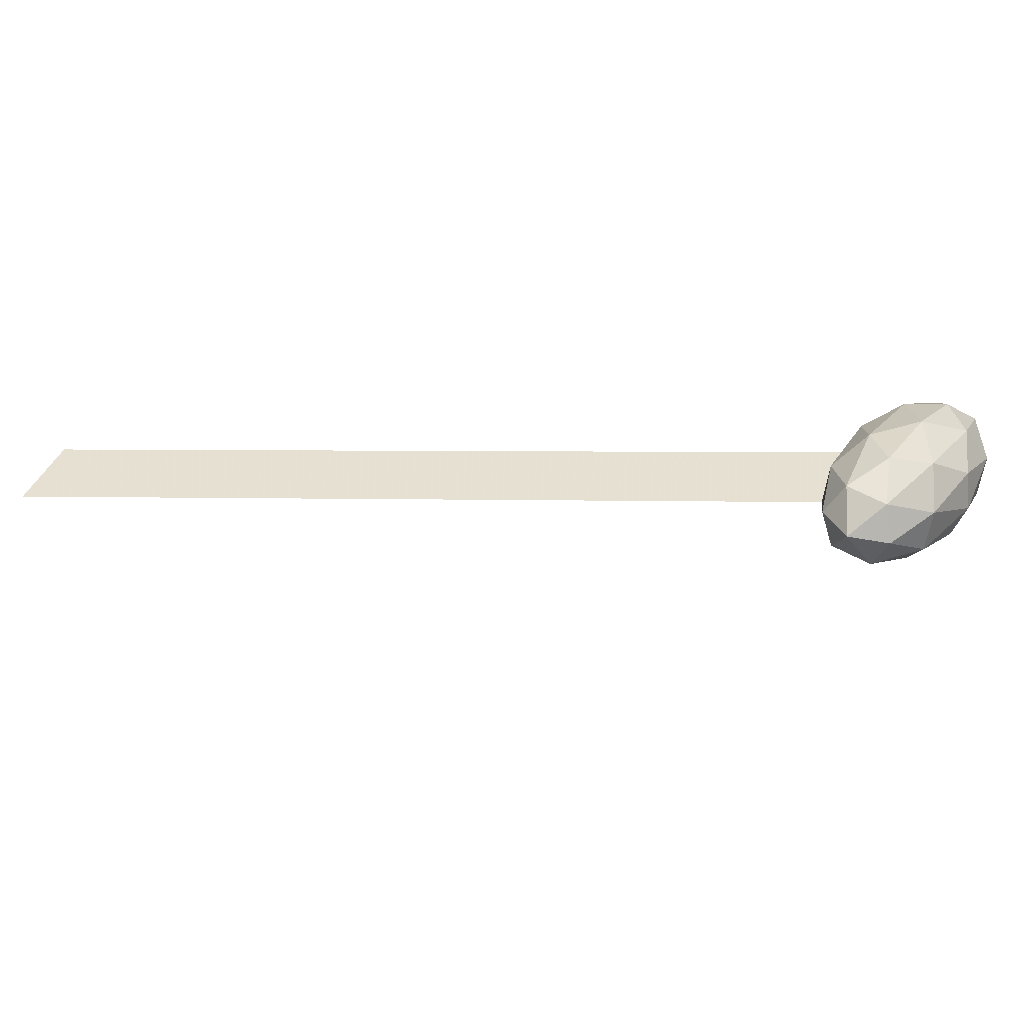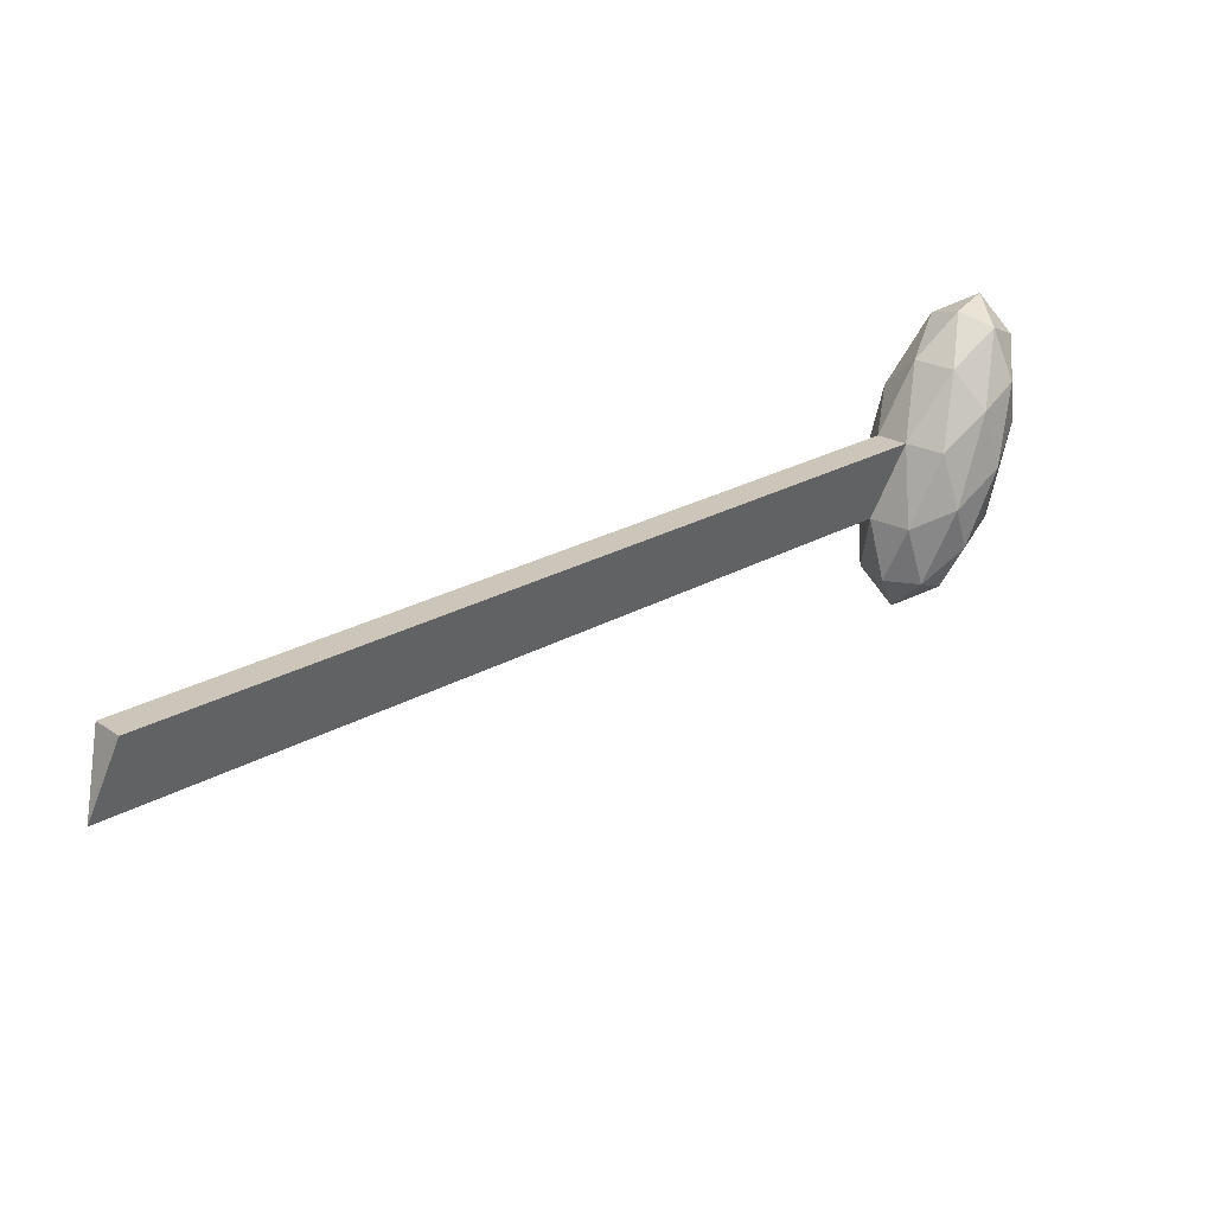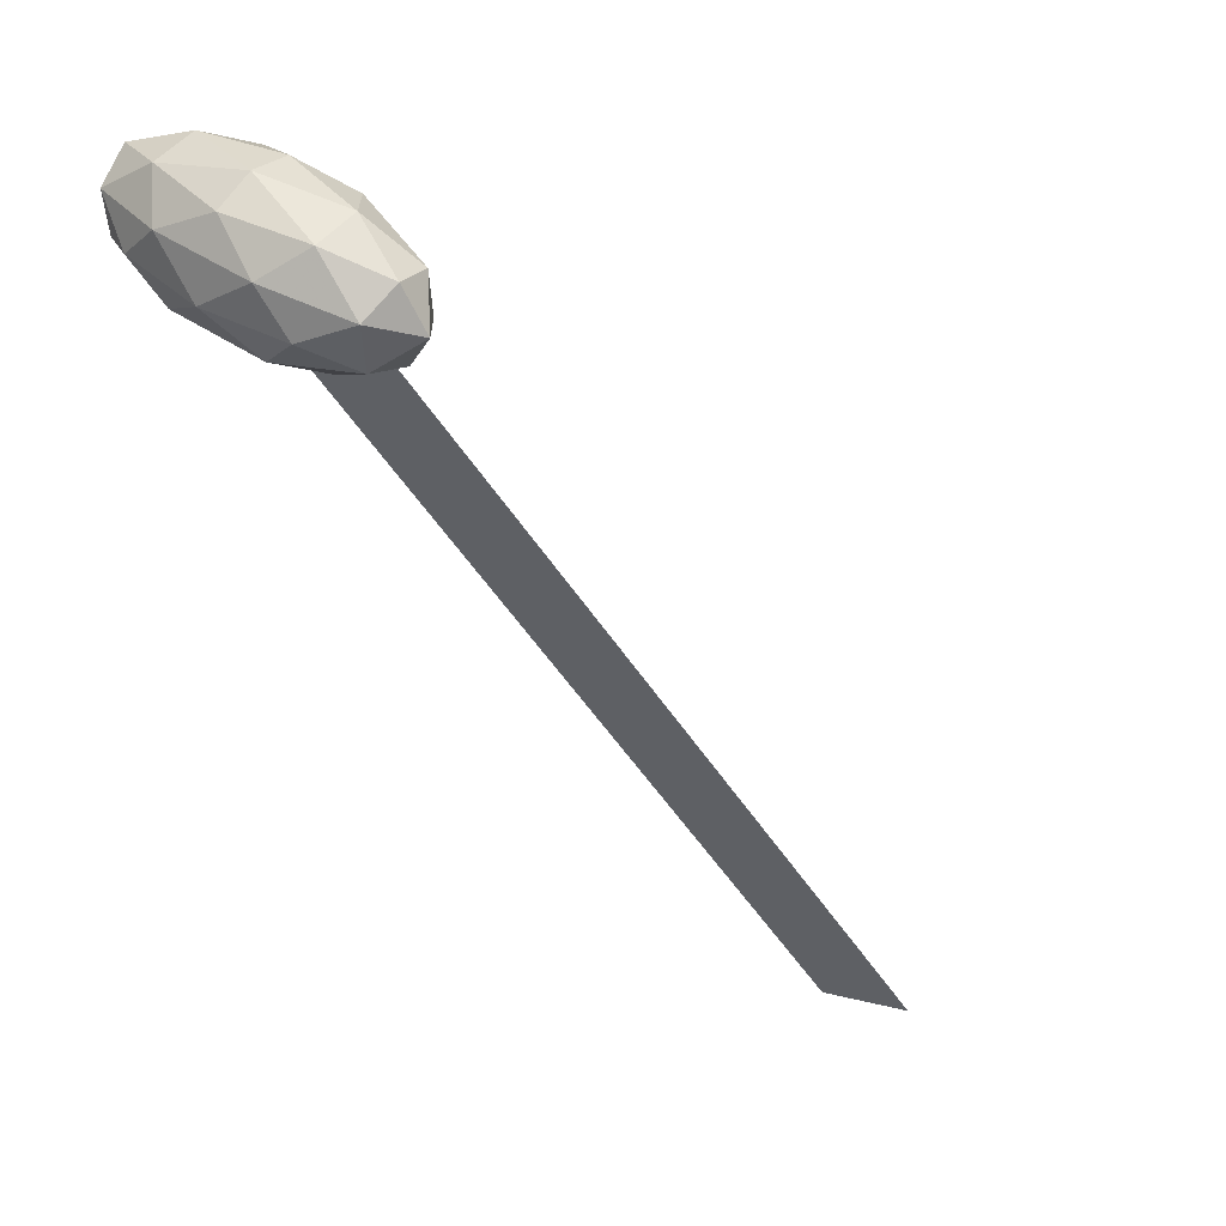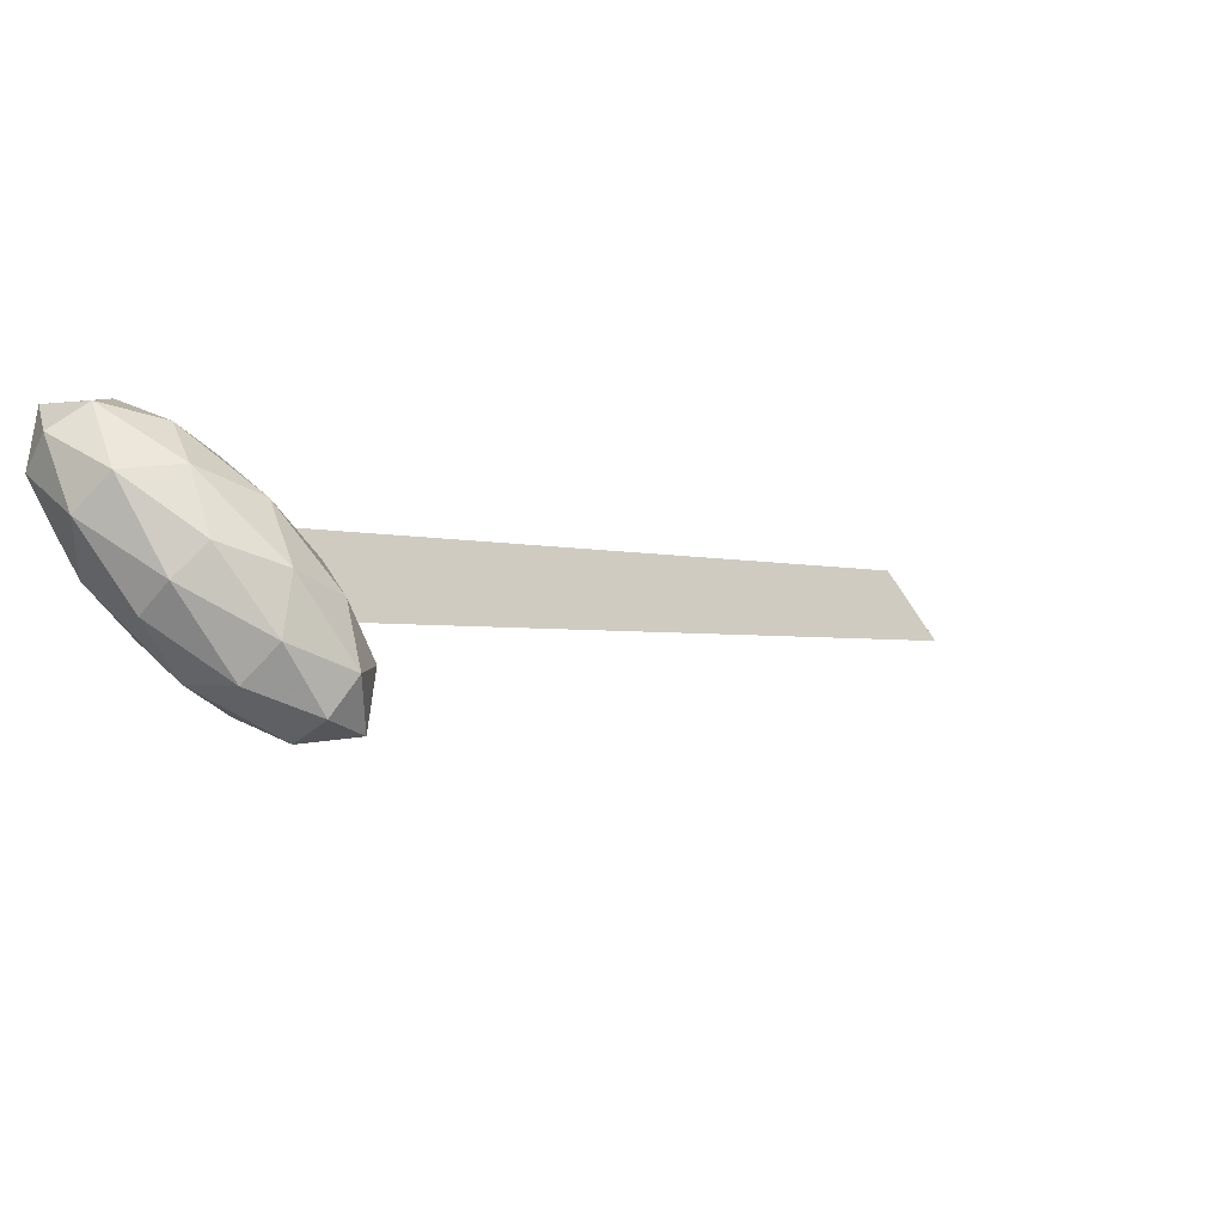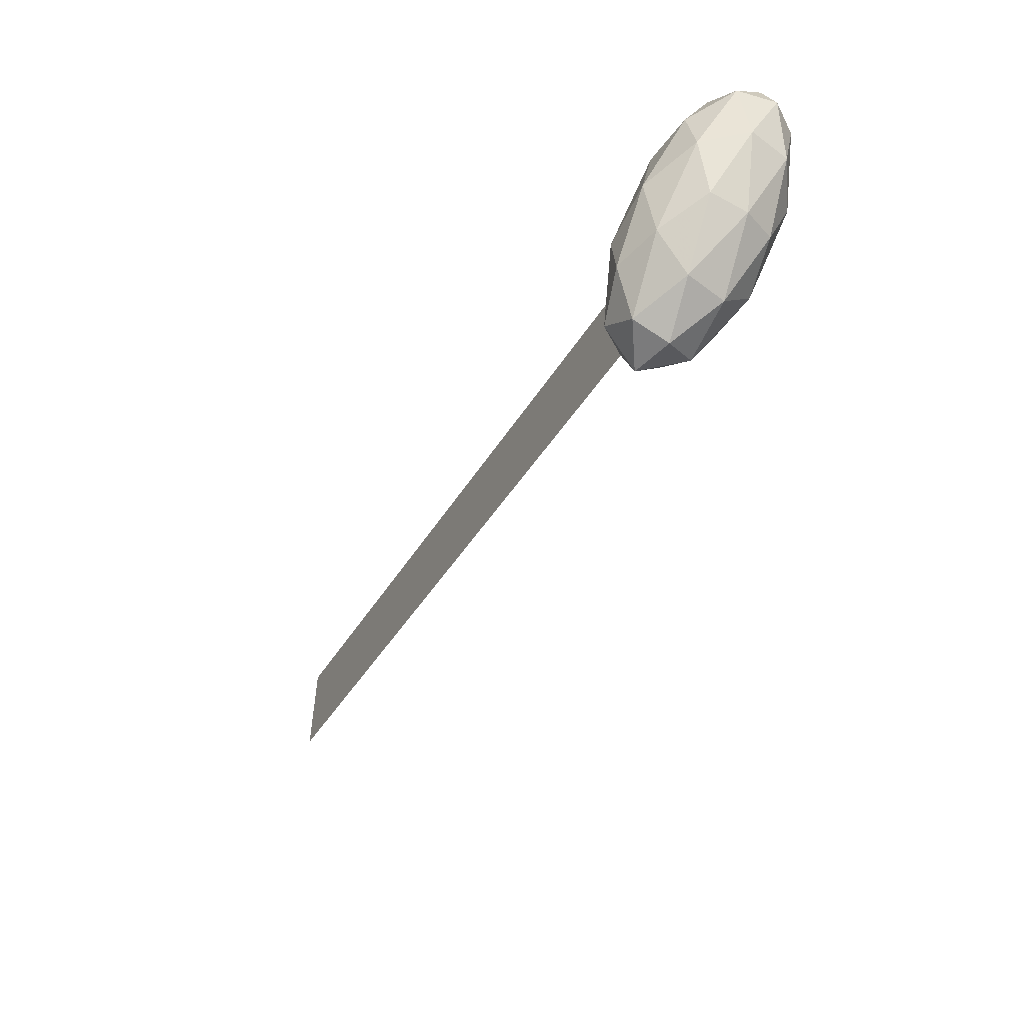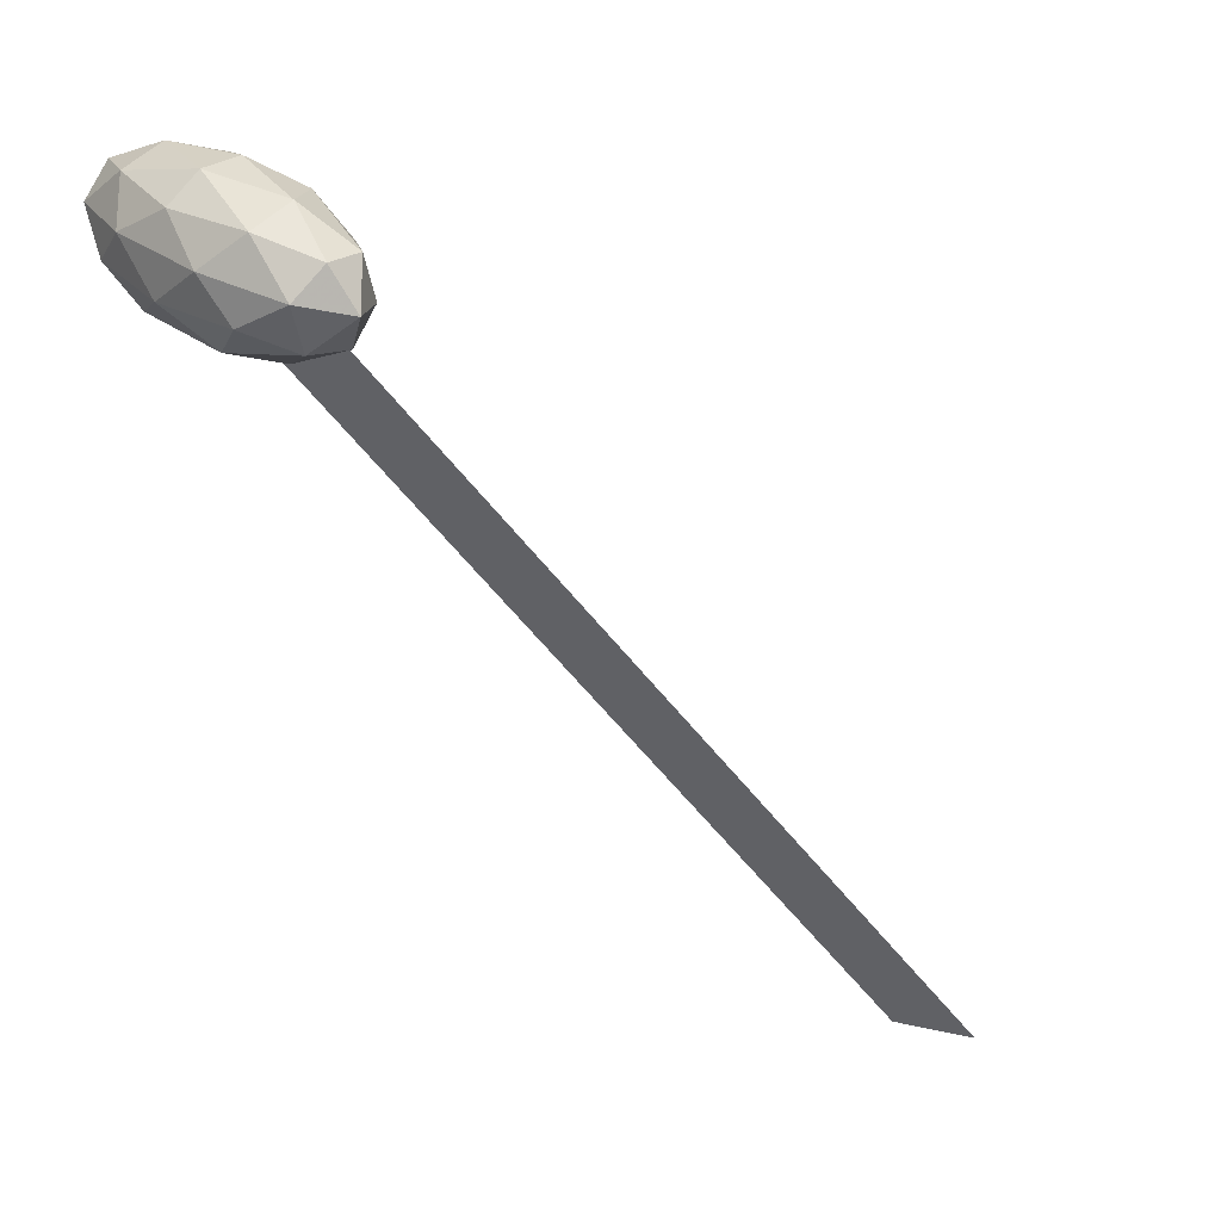
<metadata>
{"format":"obj","ext":"obj","renderer":"f3d","projection":"perspective","resolution":1024,"background":"white","views":[{"elev":-54.3,"azim":-138.2,"up":"+Y"},{"elev":36.3,"azim":177.1,"up":"+Y"},{"elev":-3.5,"azim":-42.2,"up":"+Z"},{"elev":47.1,"azim":-34.0,"up":"+Z"},{"elev":-44.3,"azim":-78.7,"up":"+Y"},{"elev":-8.1,"azim":-31.9,"up":"+Z"}]}
</metadata>
<code>
o Icosphere
v -0.000275 -0.09799 0.202
v 0.06313 0.1404 0.234
v -0.1265 0.2089 0.258
v -0.1325 -0.0812 0.09068
v 0.05346 -0.329 -0.03681
v 0.1743 -0.192 0.05176
v -0.02988 0.3046 0.1425
v -0.1508 0.1676 0.05389
v -0.03956 -0.1648 -0.1283
v 0.1501 -0.2333 -0.1524
v 0.156 0.05682 0.01498
v 0.02385 0.07361 -0.09632
v -0.07658 0.06732 0.2611
v 0.03487 0.02708 0.247
v -0.03931 0.2075 0.2799
v 0.1375 -0.02816 0.1587
v 0.1002 -0.1683 0.1399
v -0.08009 -0.1032 0.1627
v -0.1543 0.07719 0.1957
v 0.02919 -0.2488 0.08781
v -0.04851 -0.2389 0.02239
v 0.1318 -0.3041 -0.000486
v 0.1268 0.1181 0.1371
v 0.1921 -0.0773 0.02996
v -0.09398 0.3039 0.2261
v 0.01747 0.2637 0.212
v -0.1686 0.05292 0.0757
v -0.165 0.2234 0.1741
v 0.006101 -0.2881 -0.1063
v -0.1032 -0.1425 -0.03141
v 0.1886 -0.2478 -0.06842
v 0.1176 -0.3283 -0.1205
v 0.07208 0.2146 0.08327
v -0.1083 0.2797 0.1061
v -0.1139 0.003773 -0.05303
v 0.06288 -0.2319 -0.1743
v 0.1779 -0.1016 -0.09004
v -0.005618 0.2244 0.01785
v 0.1037 0.0788 -0.05708
v -0.07667 0.1439 -0.03421
v -0.0113 -0.05147 -0.1413
v 0.1002 -0.09171 -0.1555
v 1.779 0.1256 -1.328
v 1.757 0.284 -1.223
v 1.704 0.306 -1.296
f 1 14 13
f 2 14 16
f 1 13 18
f 1 18 20
f 1 20 17
f 2 16 23
f 3 15 25
f 4 19 27
f 5 21 29
f 6 22 31
f 2 23 26
f 3 25 28
f 4 27 30
f 5 29 32
f 6 31 24
f 7 33 38
f 8 34 40
f 9 35 41
f 10 36 42
f 39 43 37
f 39 42 12
f 39 37 42
f 37 10 42
f 42 41 12
f 42 36 41
f 36 9 41
f 41 40 12
f 41 35 40
f 35 8 40
f 40 38 12
f 40 34 38
f 34 7 38
f 38 39 12
f 38 33 39
f 33 11 39
f 24 37 11
f 24 31 37
f 31 10 37
f 32 36 10
f 32 29 36
f 29 9 36
f 30 35 9
f 30 27 35
f 27 8 35
f 28 34 8
f 28 25 34
f 25 7 34
f 26 33 7
f 26 23 33
f 23 11 33
f 31 32 10
f 31 22 32
f 22 5 32
f 29 30 9
f 29 21 30
f 21 4 30
f 27 28 8
f 27 19 28
f 19 3 28
f 25 26 7
f 25 15 26
f 15 2 26
f 23 24 11
f 23 16 24
f 16 6 24
f 17 22 6
f 17 20 22
f 20 5 22
f 20 21 5
f 20 18 21
f 18 4 21
f 18 19 4
f 18 13 19
f 13 3 19
f 16 17 6
f 16 14 17
f 14 1 17
f 13 15 3
f 13 14 15
f 14 2 15
f 44 43 45
f 39 44 45
f 11 43 44
f 39 45 43
f 39 11 44
f 11 37 43

</code>
